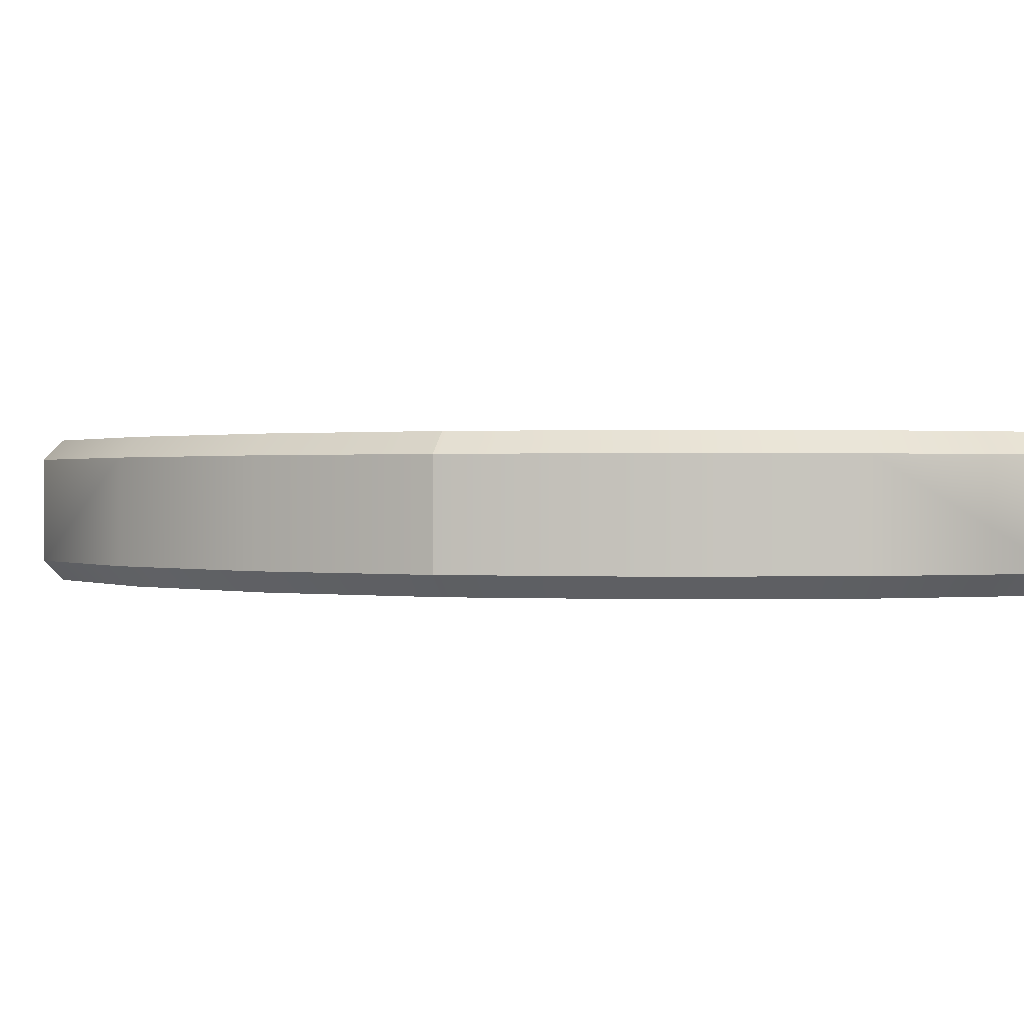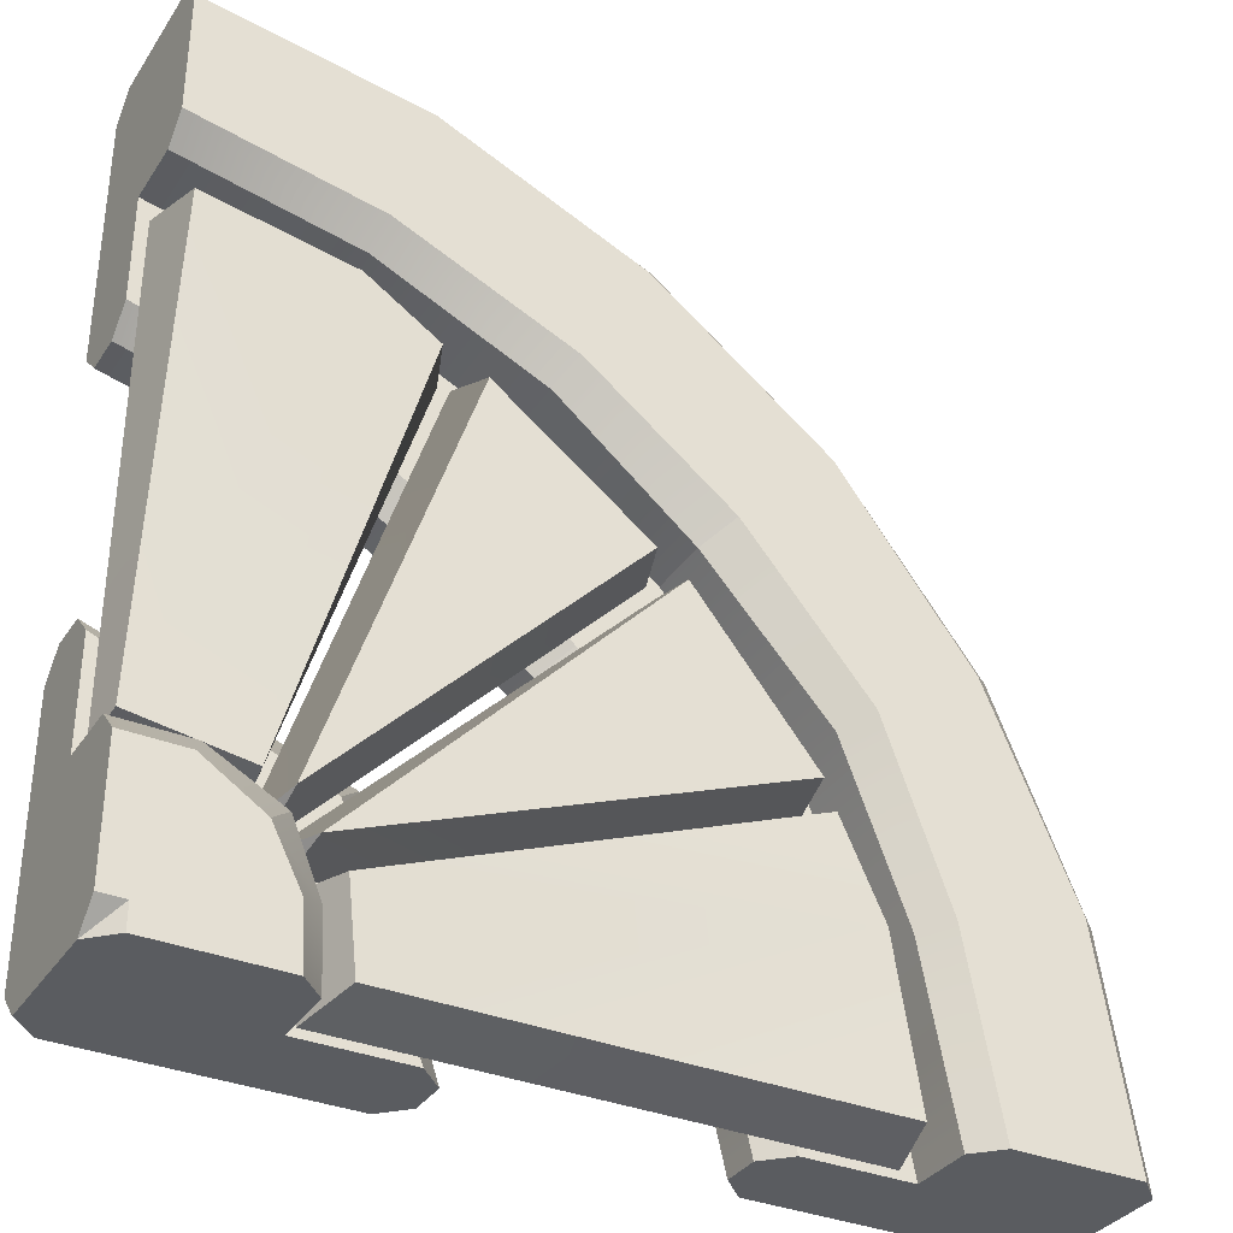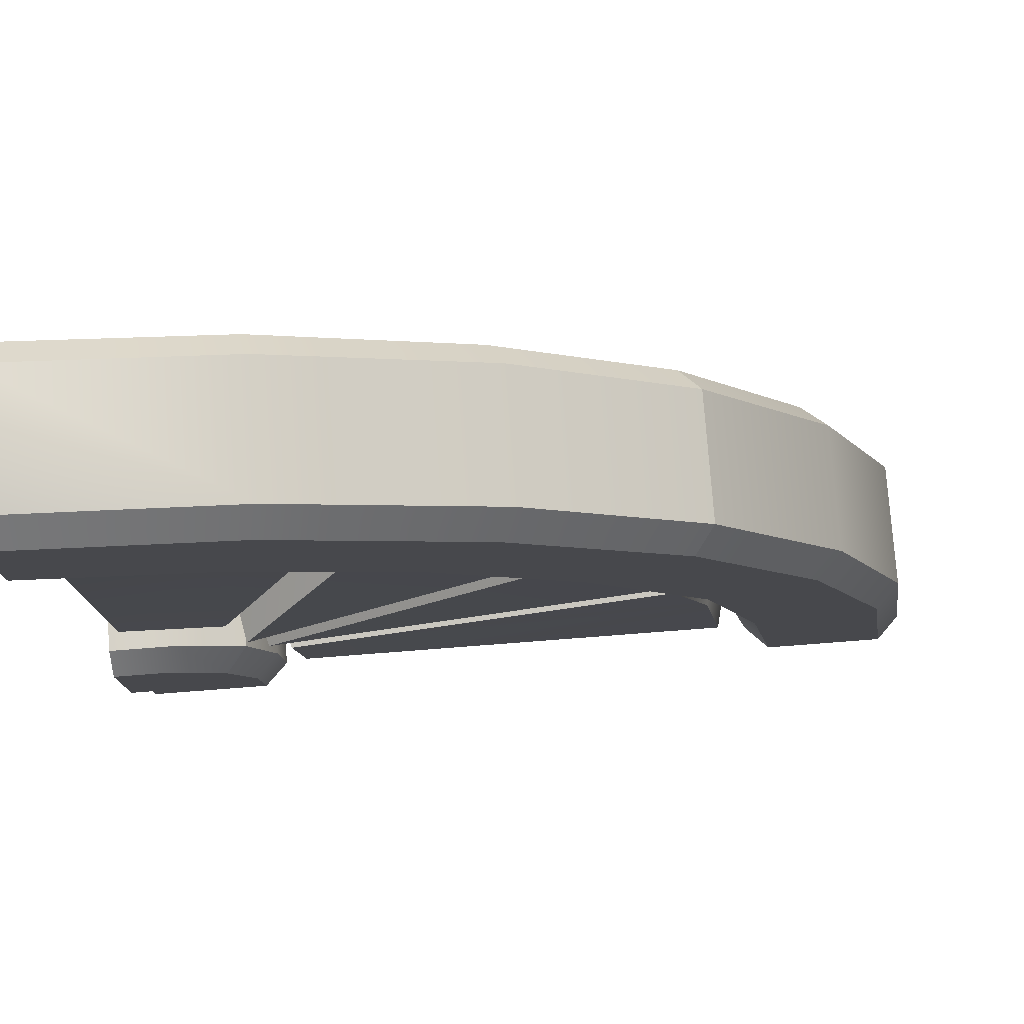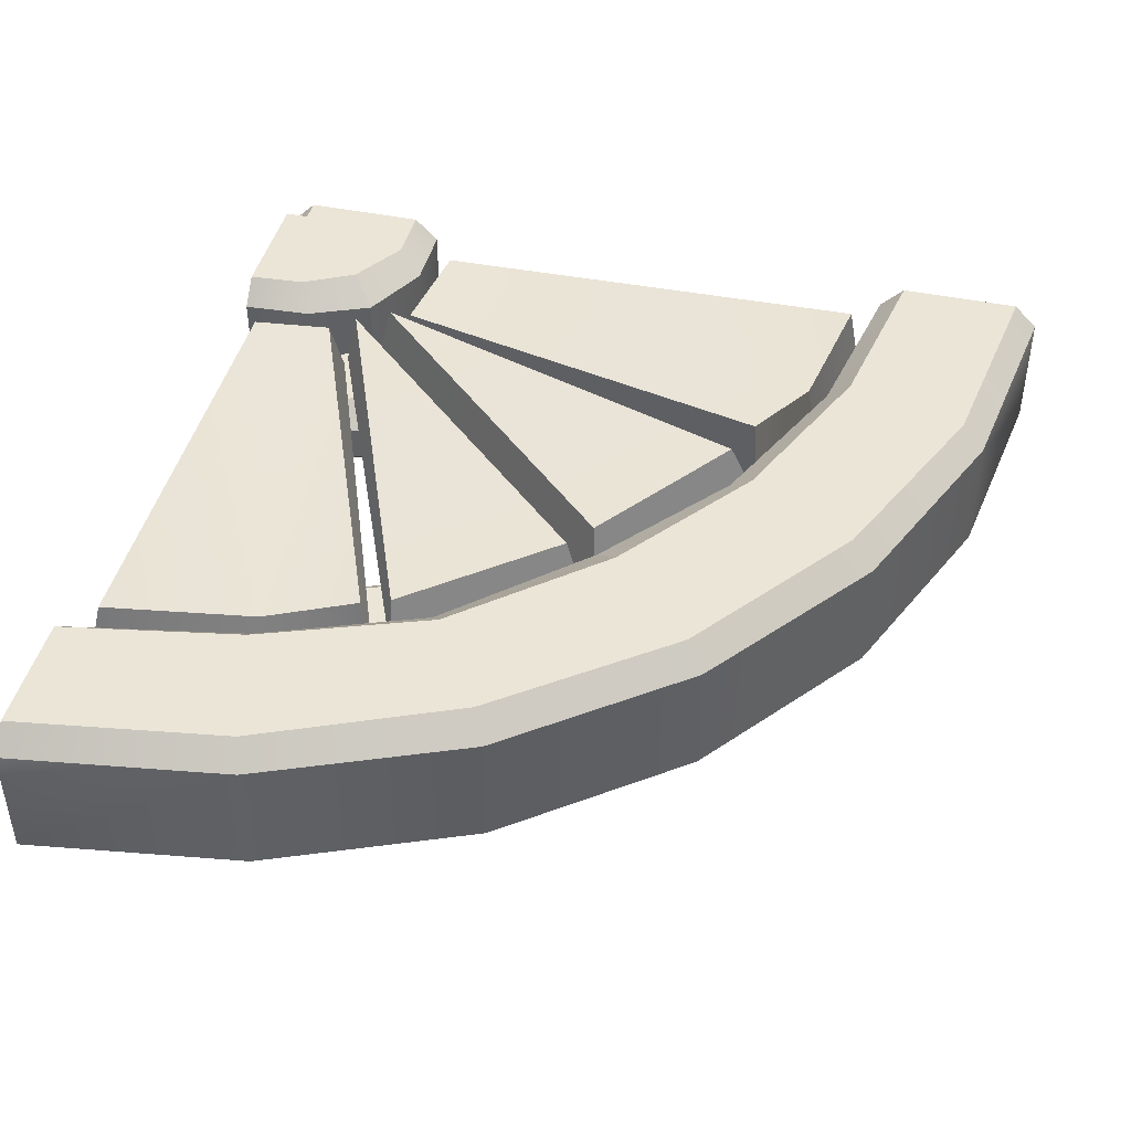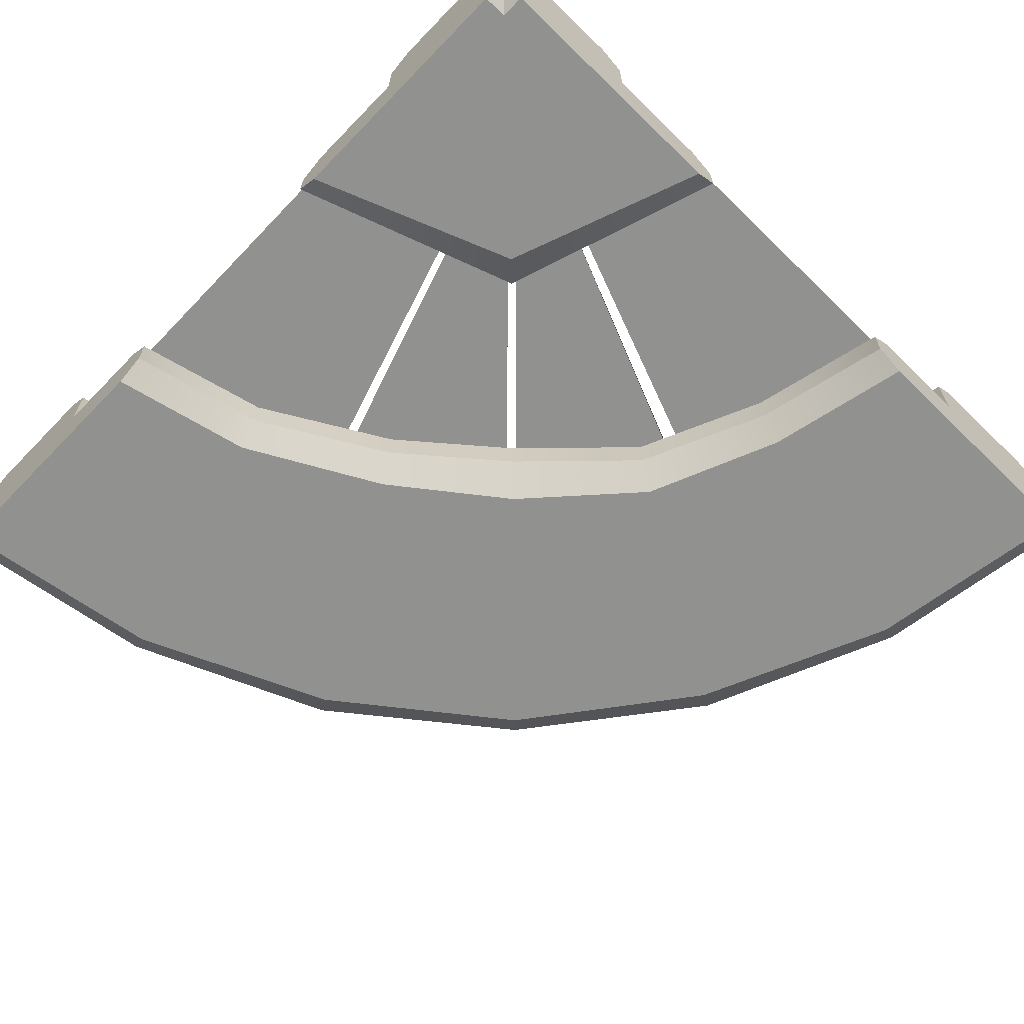
<metadata>
{"format":"obj","ext":"obj","renderer":"f3d","projection":"perspective","resolution":1024,"background":"white","views":[{"elev":0.6,"azim":-26.0,"up":"+Y"},{"elev":-34.3,"azim":151.1,"up":"+Z"},{"elev":78.0,"azim":175.6,"up":"+Z"},{"elev":44.0,"azim":-76.3,"up":"+Y"},{"elev":-65.9,"azim":135.8,"up":"+Y"}]}
</metadata>
<code>
g housekit_understructure_corner_x1a
v -0.3043 0.175 0.2784
v -0.334 0.301 0.2552
v -0.3248 0.175 0.225
v -0.334 0.301 0.2552
v -0.9378 0.301 0.8925
v -1.18 0.301 0.5934
v -0.2971 0.175 0.2905
v -0.2679 0.175 0.313
v -0.2923 0.301 0.3227
v -0.2923 0.301 0.3227
v -0.5728 0.301 1.164
v -0.8808 0.301 0.9359
v -0.343 0.301 1.293
v -0.4884 0.301 1.2
v -0.2515 0.268 0.357
v -0 0.301 0
v -0.04899 0.35 0.04899
v -0.04899 0.35 0
v -0.04899 0 0.04899
v -0 0.049 0
v -0.04899 0 0
v -0 0.301 0
v -0 0.35 0.04899
v -0.04899 0.35 0.04899
v -0.04899 0 0.04899
v -0 0 0.04899
v -0 0.049 0
v -0.945 0.175 0.9308
v -0.9378 0.301 0.8925
v -0.334 0.301 0.2552
v -0.3043 0.175 0.2784
v -1.18 0.301 0.5934
v -1.217 0.175 0.5985
v -0.3248 0.175 0.225
v -0.334 0.301 0.2552
v -0.945 0.175 0.9308
v -0.3043 0.175 0.2784
v -0.3248 0.175 0.225
v -1.217 0.175 0.5985
v -0.945 0.175 0.9308
v -1.217 0.175 0.5985
v -1.18 0.301 0.5934
v -0.9378 0.301 0.8925
v -0.9299 0.175 0.9513
v -0.2971 0.175 0.2905
v -0.2923 0.301 0.3227
v -0.8808 0.301 0.9359
v -0.5728 0.301 1.164
v -0.2923 0.301 0.3227
v -0.2679 0.175 0.313
v -0.5626 0.175 1.22
v -0.5626 0.175 1.22
v -0.9299 0.175 0.9513
v -0.8808 0.301 0.9359
v -0.5728 0.301 1.164
v -0.5626 0.175 1.22
v -0.2679 0.175 0.313
v -0.2971 0.175 0.2905
v -0.9299 0.175 0.9513
v -0.02281 0.175 1.359
v -0.05057 0.301 1.341
v -0.02755 0.268 0.3892
v -0.02061 0.175 0.3728
v -0.05057 0.301 1.341
v -0.343 0.301 1.293
v -0.02755 0.268 0.3892
v -0.2515 0.268 0.357
v -0.4884 0.301 1.2
v -0.5383 0.175 1.217
v -0.2635 0.175 0.3406
v -0.2515 0.268 0.357
v -0.343 0.175 1.31
v -0.02281 0.175 1.359
v -0.02061 0.175 0.3728
v -0.2635 0.175 0.3406
v -0.5383 0.175 1.217
v -0.343 0.175 1.31
v -0.343 0.301 1.293
v -0.05057 0.301 1.341
v -0.02281 0.175 1.359
v -0.2515 0.268 0.357
v -0.2635 0.175 0.3406
v -0.02061 0.175 0.3728
v -0.02755 0.268 0.3892
v -0.5383 0.175 1.217
v -0.4884 0.301 1.2
v -0.343 0.301 1.293
v -0.343 0.175 1.31
v -0.3983 0.301 0.03755
v -1.335 0.301 0.03755
v -1.367 0.175 0.01563
v -0.366 0.175 0.01563
v -0.3471 0.175 0.2236
v -1.231 0.175 0.5644
v -1.201 0.301 0.5369
v -0.3793 0.301 0.2065
v -0.366 0.175 0.01563
v -1.367 0.175 0.01563
v -1.318 0.175 0.3551
v -0.3471 0.175 0.2236
v -1.231 0.175 0.5644
v -1.367 0.175 0.01563
v -1.335 0.301 0.03755
v -1.285 0.301 0.3551
v -1.318 0.175 0.3551
v -1.231 0.175 0.5644
v -1.201 0.301 0.5369
v -0.3471 0.175 0.2236
v -0.3793 0.301 0.2065
v -0.3983 0.301 0.03755
v -0.366 0.175 0.01563
v -0.3793 0.301 0.2065
v -1.201 0.301 0.5369
v -1.285 0.301 0.3551
v -0.3983 0.301 0.03755
v -1.335 0.301 0.03755
v -0.6125 0.126 0
v -0.35 0.175 0
v -0.5635 0.175 0
v -0.6125 0.049 0
v -0 0.049 0
v -0.5635 0 0
v -0.04899 0 0
v -0 0.301 0
v -0.35 0.301 0
v -0.301 0.35 0
v -0.04899 0.35 0
v -0.35 0.175 0
v -0.3421 0.175 0.1433
v -0.5635 0.175 0
v -0.4133 0.175 0.4026
v -0.2865 0.175 0.2759
v -0.5635 0 0
v -0.6125 0.049 0
v -0.4623 0.049 0.4516
v -0.4133 0 0.4026
v -0.6125 0.126 0
v -0.5635 0.175 0
v -0.4133 0.175 0.4026
v -0.4623 0.126 0.4516
v -0.4133 0 0.4026
v -0.04899 0 0.04899
v -0.04899 0 0
v -0.5635 0 0
v -0.4623 0.126 0.4516
v -0.4623 0.049 0.4516
v -0.6125 0.049 0
v -0.6125 0.126 0
v -0.3421 0.175 0.1433
v -0.35 0.175 0
v -0.35 0.301 0
v -0.3421 0.301 0.1433
v -0.2865 0.301 0.2759
v -0.2865 0.175 0.2759
v -0.3421 0.301 0.1433
v -0.35 0.301 0
v -0.301 0.35 0
v -0.2931 0.35 0.1188
v -0.2375 0.35 0.227
v -0.2865 0.301 0.2759
v -0 0.126 0.6125
v -0 0.175 0.5635
v -0 0.175 0.35
v -0 0.049 0.6125
v -0 0.049 0
v -0 0 0.5635
v -0 0 0.04899
v -0 0.301 0
v -0 0.301 0.35
v -0 0.35 0.301
v -0 0.35 0.04899
v -0 0.175 0.35
v -0 0.175 0.5635
v -0.1459 0.175 0.35
v -0.4133 0.175 0.4026
v -0.2865 0.175 0.2759
v -0 0 0.5635
v -0.4133 0 0.4026
v -0.4623 0.049 0.4516
v -0 0.049 0.6125
v -0 0.126 0.6125
v -0.4623 0.126 0.4516
v -0.4133 0.175 0.4026
v -0 0.175 0.5635
v -0.4133 0 0.4026
v -0 0 0.5635
v -0 0 0.04899
v -0.04899 0 0.04899
v -0.4623 0.126 0.4516
v -0 0.126 0.6125
v -0 0.049 0.6125
v -0.4623 0.049 0.4516
v -0.1459 0.301 0.35
v -0 0.301 0.35
v -0 0.175 0.35
v -0.1459 0.175 0.35
v -0.2865 0.301 0.2759
v -0.2865 0.175 0.2759
v -0.1214 0.35 0.301
v -0 0.35 0.301
v -0 0.301 0.35
v -0.1459 0.301 0.35
v -0.2375 0.35 0.227
v -0.2865 0.301 0.2759
v -0 0 1.186
v -0.437 0 1.634
v -0 0 1.701
v -0.2895 0 1.12
v -0.8421 0 1.46
v -0.5698 0 0.9693
v -0.801 0 0.7941
v -1.194 0 1.194
v -0 0.049 1.137
v -0 0.126 1.137
v -0.2755 0.126 1.071
v -0.2755 0.049 1.071
v -0.5405 0.049 0.9203
v -0.5405 0.126 0.9203
v -0.752 0.049 0.7451
v -0.752 0.126 0.7451
v -0 0.175 1.4
v -0 0.301 1.4
v -0.3507 0.301 1.333
v -0.3507 0.175 1.333
v -0.6857 0.175 1.183
v -0.6857 0.301 1.183
v -0.9558 0.175 0.9607
v -0.9558 0.301 0.9607
v -0 0.301 1.75
v -0.437 0.35 1.634
v -0 0.35 1.701
v -0.4511 0.301 1.683
v -0.8421 0.35 1.46
v -0.8714 0.301 1.509
v -1.194 0.35 1.194
v -1.232 0.301 1.232
v -0 0.35 1.449
v -0.3507 0.301 1.333
v -0 0.301 1.4
v -0.3648 0.35 1.382
v -0.6857 0.301 1.183
v -0.715 0.35 1.232
v -0.9558 0.301 0.9607
v -1.005 0.35 1.01
v -0 0 1.701
v -0.4511 0.049 1.683
v -0 0.049 1.75
v -0.437 0 1.634
v -0.8714 0.049 1.509
v -0.8421 0 1.46
v -1.232 0.049 1.232
v -1.194 0 1.194
v -0 0.301 1.75
v -0 0.35 1.701
v -0 0.35 1.449
v -0 0.301 1.4
v -0 0.175 1.4
v -0 0.049 1.75
v -0 0.049 1.137
v -0 0 1.701
v -0 0 1.186
v -0 0.126 1.137
v -0 0.175 1.186
v -0.8421 0.35 1.46
v -1.194 0.35 1.194
v -1.005 0.35 1.01
v -0.715 0.35 1.232
v -0.437 0.35 1.634
v -0.3648 0.35 1.382
v -0 0.35 1.701
v -0 0.35 1.449
v -0.8714 0.049 1.509
v -1.232 0.049 1.232
v -1.232 0.301 1.232
v -0.8714 0.301 1.509
v -0.4511 0.049 1.683
v -0.4511 0.301 1.683
v -0 0.049 1.75
v -0 0.301 1.75
v -0.801 0.175 0.7941
v -0.6857 0.175 1.183
v -0.9558 0.175 0.9607
v -0.5698 0.175 0.9693
v -0.3507 0.175 1.333
v -0.2895 0.175 1.12
v -0 0.175 1.4
v -0 0.175 1.186
v -0.801 0 0.7941
v -0.5405 0.049 0.9203
v -0.752 0.049 0.7451
v -0.5698 0 0.9693
v -0.2755 0.049 1.071
v -0.2895 0 1.12
v -0 0.049 1.137
v -0 0 1.186
v -0.752 0.126 0.7451
v -0.5698 0.175 0.9693
v -0.801 0.175 0.7941
v -0.5405 0.126 0.9203
v -0.2895 0.175 1.12
v -0.2755 0.126 1.071
v -0 0.175 1.186
v -0 0.126 1.137
v -1.005 0.35 1.01
v -1.194 0.35 1.194
v -1.46 0.35 0.8423
v -1.255 0.35 0.7161
v -1.382 0.35 0.3679
v -1.634 0.35 0.4375
v -1.701 0.35 0
v -1.449 0.35 0
v -1.509 0.301 0.8714
v -1.232 0.301 1.232
v -1.232 0.049 1.232
v -1.509 0.049 0.8714
v -1.683 0.301 0.4511
v -1.683 0.049 0.4511
v -1.75 0.049 0
v -1.75 0.301 0
v -1.137 0.126 0
v -1.186 0.175 0
v -1.4 0.175 0
v -1.137 0.049 0
v -1.75 0.049 0
v -1.186 0 0
v -1.701 0 0
v -1.75 0.301 0
v -1.4 0.301 0
v -1.449 0.35 0
v -1.701 0.35 0
v -1.4 0.175 0
v -1.186 0.175 0
v -1.12 0.175 0.2954
v -1.333 0.175 0.3544
v -1.206 0.175 0.687
v -1.004 0.175 0.572
v -0.9558 0.175 0.9607
v -0.801 0.175 0.7941
v -1.186 0 0
v -1.071 0.049 0.2819
v -1.137 0.049 0
v -1.12 0 0.2954
v -0.9555 0.049 0.5429
v -1.004 0 0.572
v -0.752 0.049 0.7451
v -0.801 0 0.7941
v -1.137 0.126 0
v -1.12 0.175 0.2954
v -1.186 0.175 0
v -1.071 0.126 0.2819
v -1.004 0.175 0.572
v -0.9555 0.126 0.5429
v -0.801 0.175 0.7941
v -0.752 0.126 0.7451
v -1.46 0 0.8423
v -1.194 0 1.194
v -0.801 0 0.7941
v -1.004 0 0.572
v -1.634 0 0.4375
v -1.12 0 0.2954
v -1.701 0 0
v -1.186 0 0
v -0.752 0.126 0.7451
v -0.9555 0.049 0.5429
v -0.752 0.049 0.7451
v -0.9555 0.126 0.5429
v -1.071 0.049 0.2819
v -1.071 0.126 0.2819
v -1.137 0.049 0
v -1.137 0.126 0
v -0.9558 0.301 0.9607
v -1.206 0.175 0.687
v -0.9558 0.175 0.9607
v -1.206 0.301 0.687
v -1.333 0.175 0.3544
v -1.333 0.301 0.3544
v -1.4 0.175 0
v -1.4 0.301 0
v -1.46 0.35 0.8423
v -1.194 0.35 1.194
v -1.232 0.301 1.232
v -1.509 0.301 0.8714
v -1.634 0.35 0.4375
v -1.683 0.301 0.4511
v -1.701 0.35 0
v -1.75 0.301 0
v -1.005 0.35 1.01
v -1.206 0.301 0.687
v -0.9558 0.301 0.9607
v -1.255 0.35 0.7161
v -1.333 0.301 0.3544
v -1.382 0.35 0.3679
v -1.4 0.301 0
v -1.449 0.35 0
v -1.509 0.049 0.8714
v -1.232 0.049 1.232
v -1.194 0 1.194
v -1.46 0 0.8423
v -1.683 0.049 0.4511
v -1.634 0 0.4375
v -1.75 0.049 0
v -1.701 0 0
v -0.04899 0.35 0.04899
v -0.2375 0.35 0.227
v -0.2931 0.35 0.1188
v -0.04899 0.35 0
v -0.301 0.35 0
v -0.1214 0.35 0.301
v -0.2375 0.35 0.227
v -0.04899 0.35 0.04899
v -0 0.35 0.04899
v -0 0.35 0.301
g housekit_understructure_corner_x1a_0
f 3 2 1
f 6 5 4
f 9 8 7
f 12 11 10
f 15 14 13
f 18 17 16
f 21 20 19
f 24 23 22
f 27 26 25
f 30 29 28
f 31 30 28
f 34 33 32
f 35 34 32
f 38 37 36
f 39 38 36
f 42 41 40
f 43 42 40
f 46 45 44
f 47 46 44
f 50 49 48
f 51 50 48
f 54 53 52
f 55 54 52
f 58 57 56
f 59 58 56
f 62 61 60
f 63 62 60
f 66 65 64
f 66 67 65
f 70 69 68
f 71 70 68
f 74 73 72
f 75 74 72
f 75 72 76
f 79 78 77
f 80 79 77
f 83 82 81
f 84 83 81
f 87 86 85
f 88 87 85
f 91 90 89
f 92 91 89
f 95 94 93
f 96 95 93
f 99 98 97
f 100 99 97
f 100 101 99
f 104 103 102
f 105 104 102
f 105 106 104
f 106 107 104
f 110 109 108
f 111 110 108
f 114 113 112
f 115 114 112
f 115 116 114
f 119 118 117
f 117 118 120
f 118 121 120
f 120 121 122
f 121 123 122
f 124 121 118
f 125 124 118
f 125 126 124
f 126 127 124
f 130 129 128
f 130 131 129
f 131 132 129
f 135 134 133
f 136 135 133
f 139 138 137
f 140 139 137
f 143 142 141
f 144 143 141
f 147 146 145
f 148 147 145
f 151 150 149
f 152 151 149
f 152 149 153
f 149 154 153
f 157 156 155
f 158 157 155
f 158 155 159
f 155 160 159
f 163 162 161
f 163 161 164
f 165 163 164
f 165 164 166
f 167 165 166
f 165 168 163
f 168 169 163
f 170 169 168
f 171 170 168
f 174 173 172
f 174 175 173
f 174 176 175
f 179 178 177
f 180 179 177
f 183 182 181
f 184 183 181
f 187 186 185
f 188 187 185
f 191 190 189
f 192 191 189
f 195 194 193
f 196 195 193
f 196 193 197
f 198 196 197
f 201 200 199
f 202 201 199
f 202 199 203
f 204 202 203
f 207 206 205
f 206 208 205
f 206 209 208
f 209 210 208
f 210 209 211
f 209 212 211
f 215 214 213
f 216 215 213
f 216 217 215
f 217 218 215
f 217 219 218
f 219 220 218
f 223 222 221
f 224 223 221
f 224 225 223
f 225 226 223
f 225 227 226
f 227 228 226
f 231 230 229
f 230 232 229
f 230 233 232
f 233 234 232
f 233 235 234
f 235 236 234
f 239 238 237
f 238 240 237
f 238 241 240
f 241 242 240
f 241 243 242
f 243 244 242
f 247 246 245
f 246 248 245
f 246 249 248
f 249 250 248
f 249 251 250
f 251 252 250
f 255 254 253
f 256 255 253
f 256 253 257
f 253 258 257
f 258 259 257
f 258 260 259
f 260 261 259
f 259 262 257
f 262 263 257
f 266 265 264
f 267 266 264
f 264 268 267
f 268 269 267
f 268 270 269
f 270 271 269
f 274 273 272
f 275 274 272
f 272 276 275
f 276 277 275
f 276 278 277
f 278 279 277
f 282 281 280
f 281 283 280
f 281 284 283
f 284 285 283
f 284 286 285
f 286 287 285
f 290 289 288
f 289 291 288
f 289 292 291
f 292 293 291
f 292 294 293
f 294 295 293
f 298 297 296
f 297 299 296
f 297 300 299
f 300 301 299
f 300 302 301
f 302 303 301
f 306 305 304
f 307 306 304
f 306 307 308
f 309 306 308
f 309 308 310
f 308 311 310
f 314 313 312
f 315 314 312
f 315 312 316
f 317 315 316
f 317 316 318
f 316 319 318
f 322 321 320
f 322 320 323
f 324 322 323
f 324 323 325
f 326 324 325
f 324 327 322
f 327 328 322
f 329 328 327
f 330 329 327
f 333 332 331
f 334 333 331
f 334 335 333
f 335 336 333
f 335 337 336
f 337 338 336
f 341 340 339
f 340 342 339
f 340 343 342
f 343 344 342
f 343 345 344
f 345 346 344
f 349 348 347
f 348 350 347
f 348 351 350
f 351 352 350
f 351 353 352
f 353 354 352
f 357 356 355
f 358 357 355
f 355 359 358
f 359 360 358
f 359 361 360
f 361 362 360
f 365 364 363
f 364 366 363
f 364 367 366
f 367 368 366
f 367 369 368
f 369 370 368
f 373 372 371
f 372 374 371
f 372 375 374
f 375 376 374
f 375 377 376
f 377 378 376
f 381 380 379
f 382 381 379
f 379 383 382
f 383 384 382
f 383 385 384
f 385 386 384
f 389 388 387
f 388 390 387
f 388 391 390
f 391 392 390
f 391 393 392
f 393 394 392
f 397 396 395
f 398 397 395
f 395 399 398
f 399 400 398
f 399 401 400
f 401 402 400
f 405 404 403
f 405 403 406
f 407 405 406
f 410 409 408
f 410 408 411
f 408 412 411

</code>
